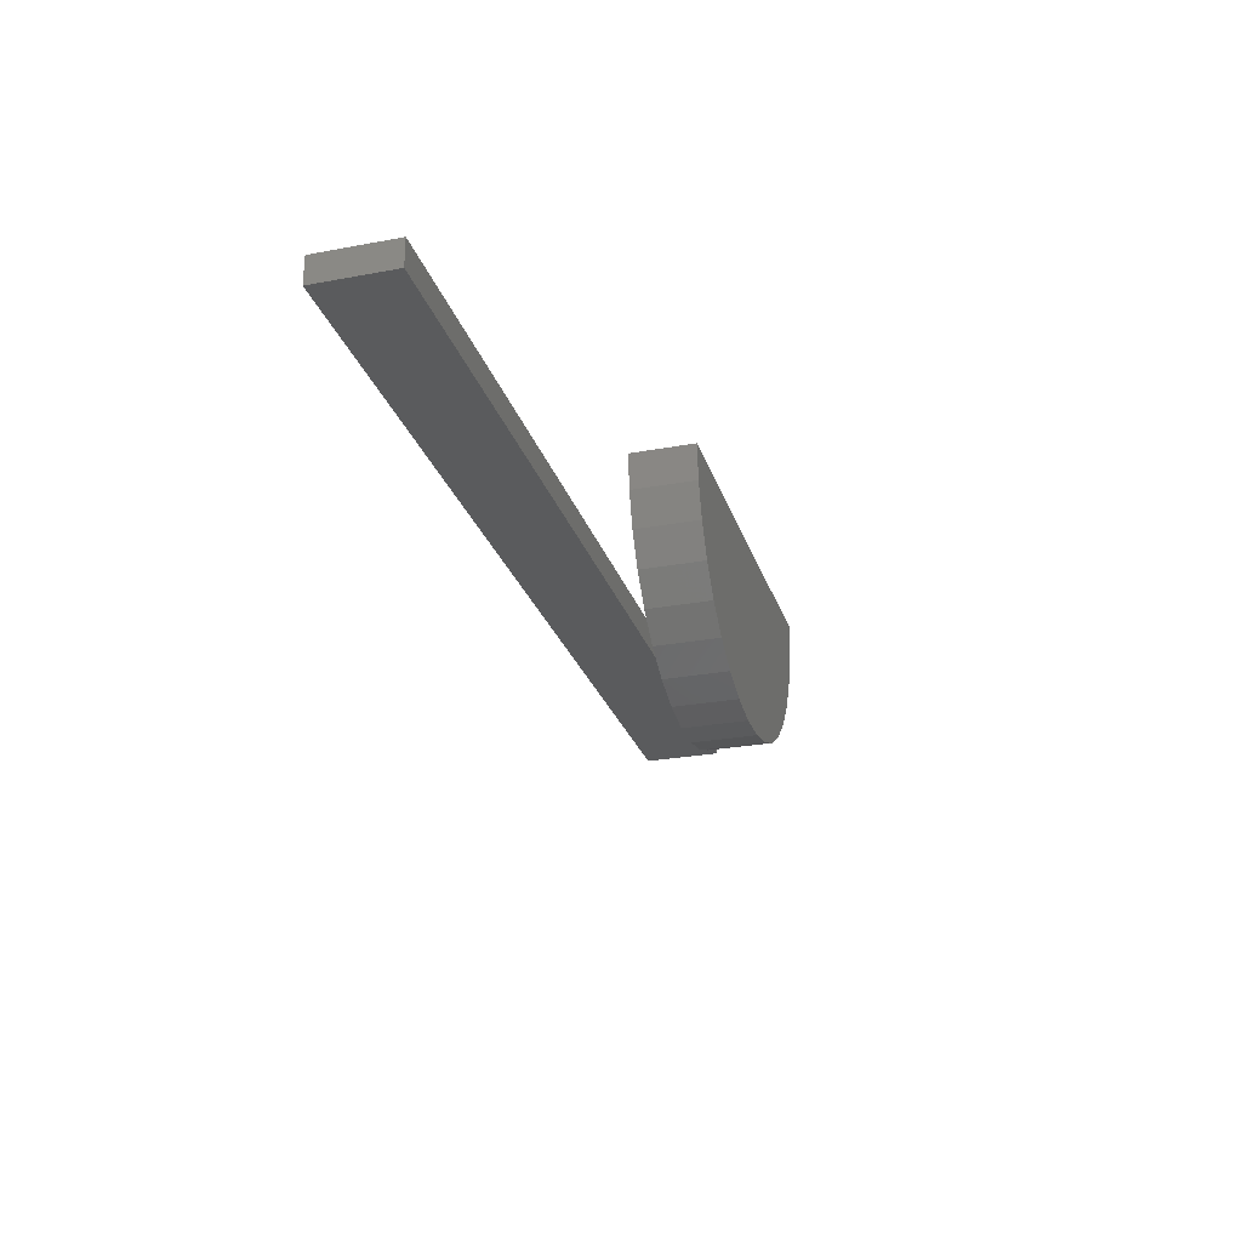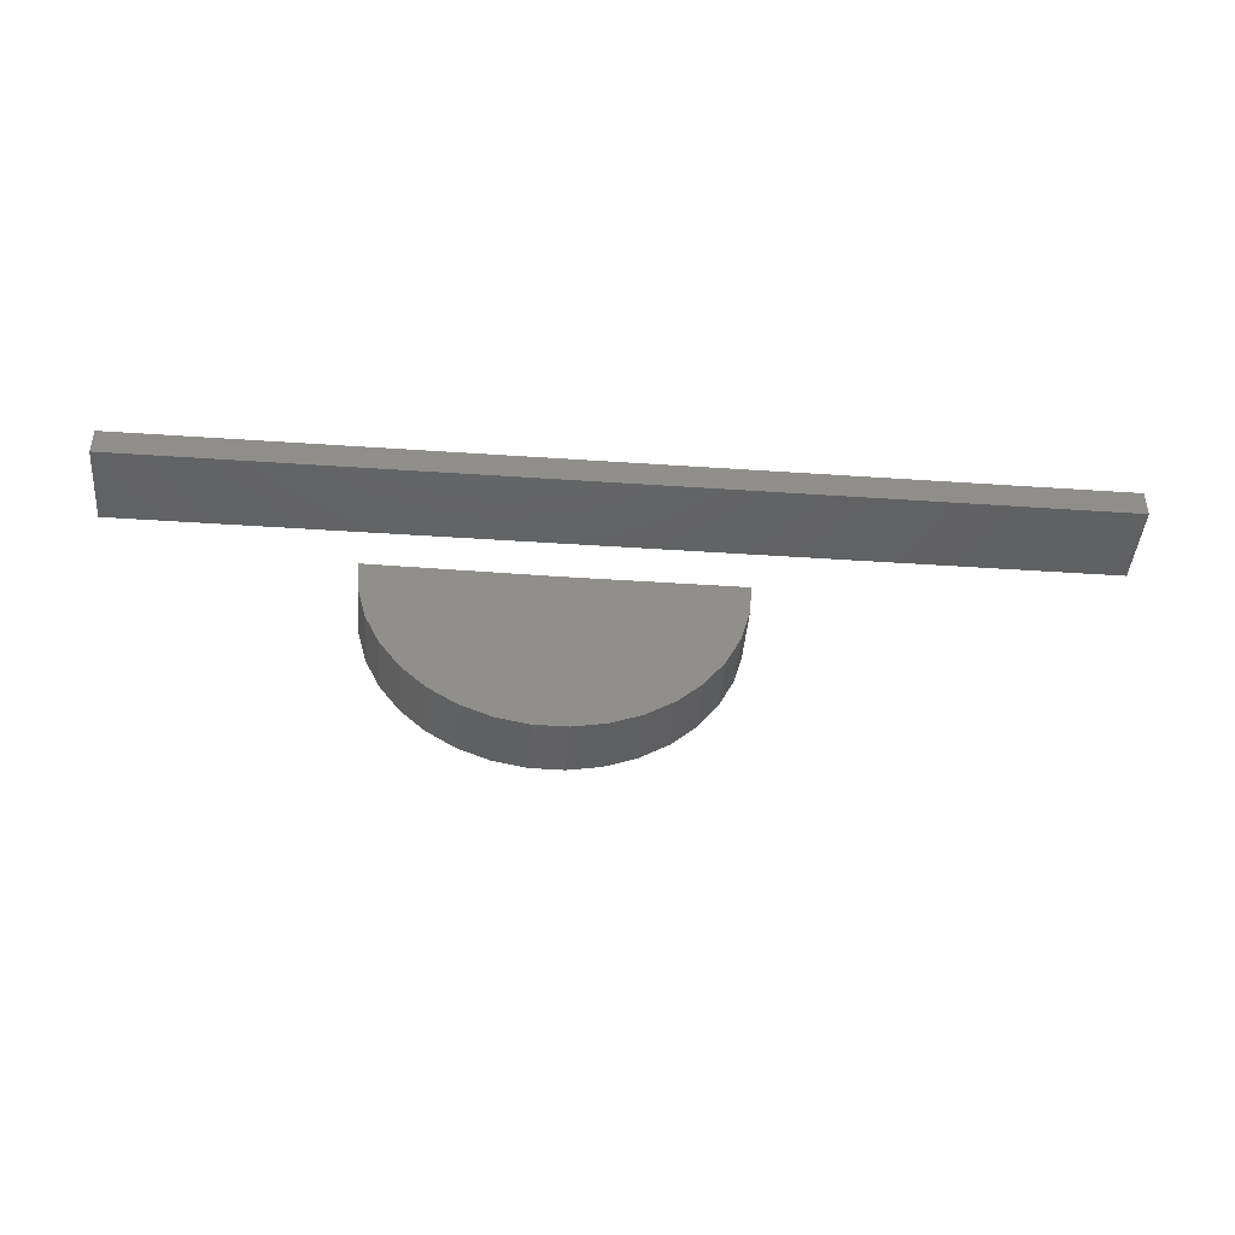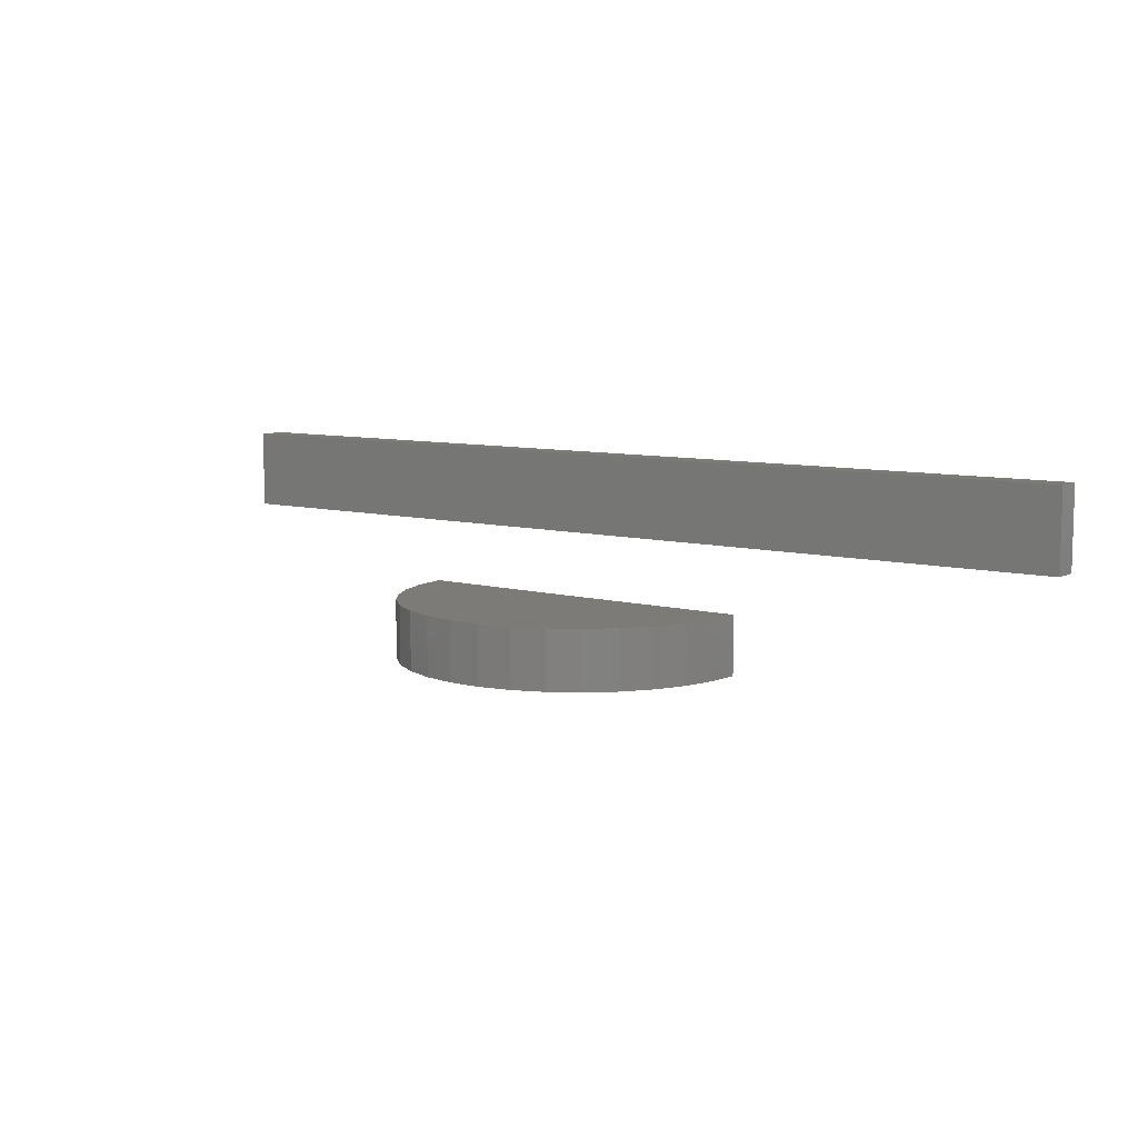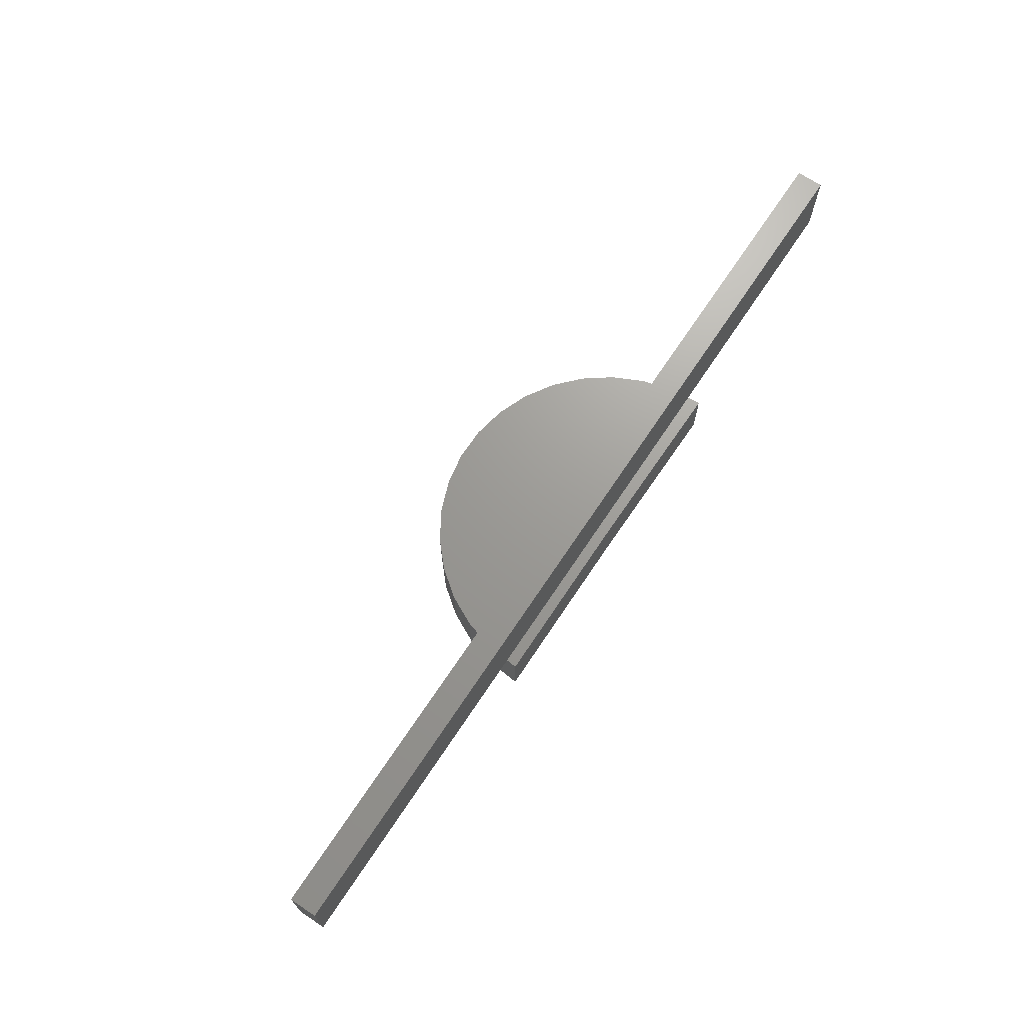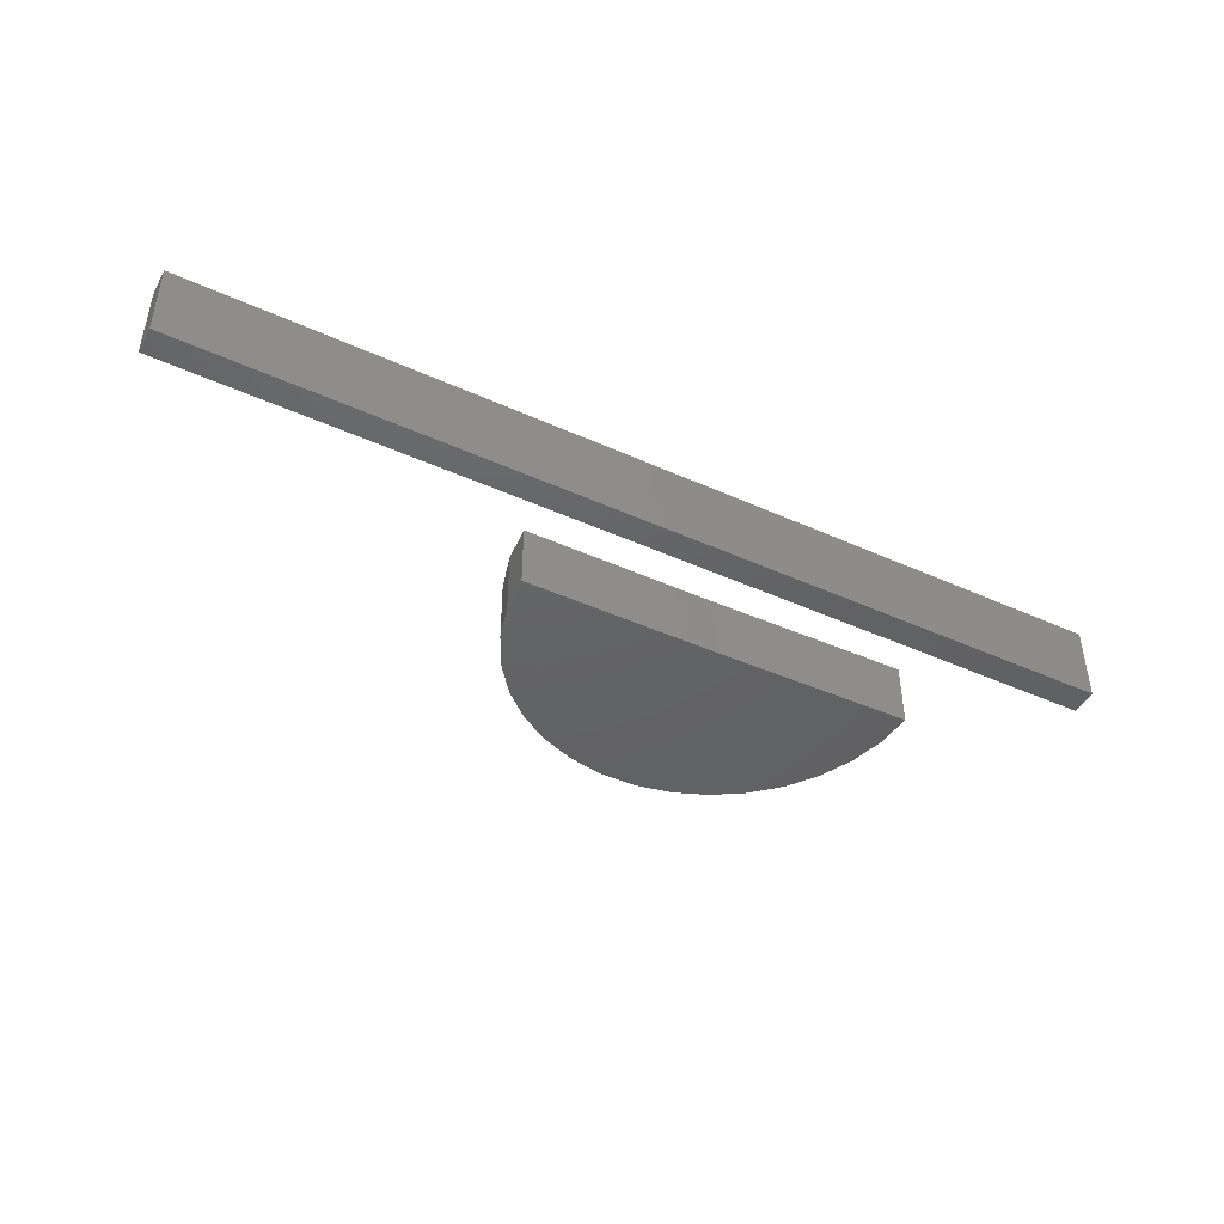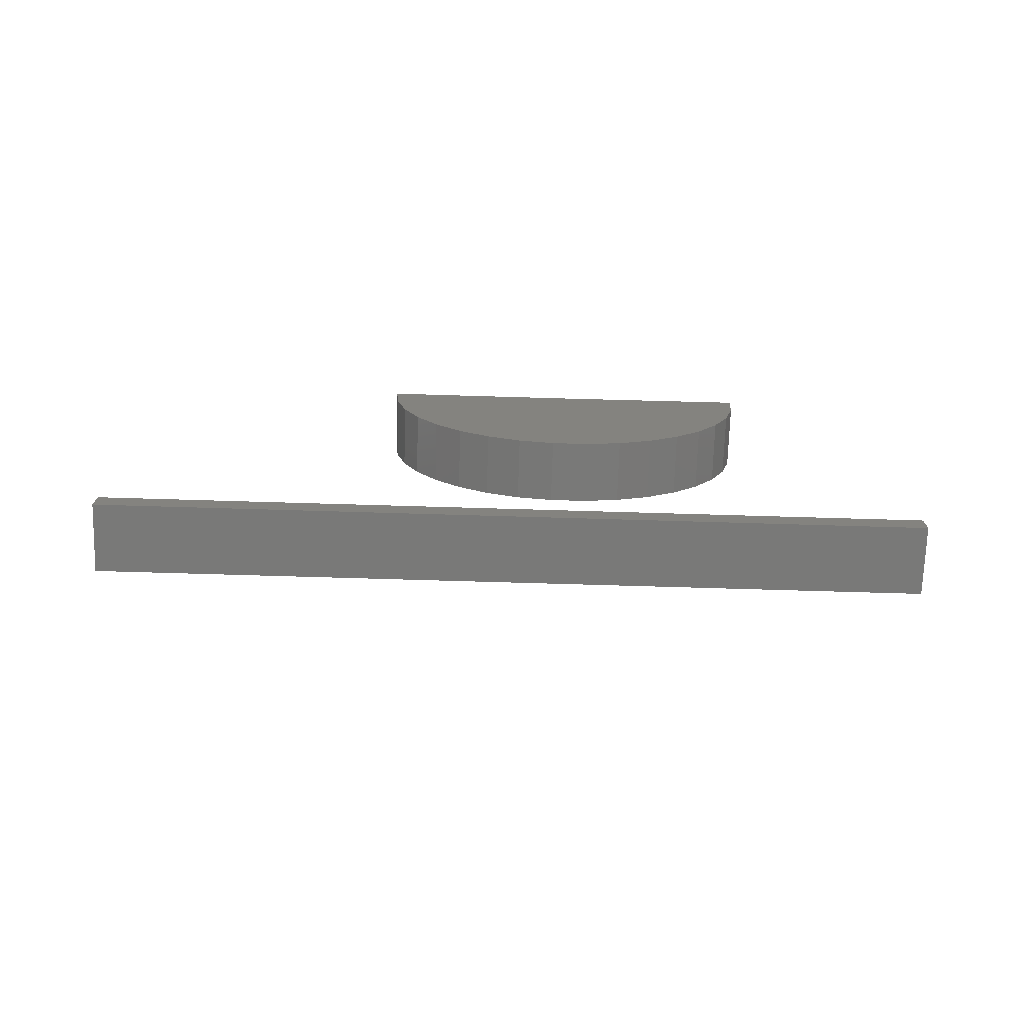
<metadata>
{"format":"stl","ext":"stl","renderer":"f3d","projection":"perspective","resolution":1024,"background":"white","views":[{"elev":-26.3,"azim":106.2,"up":"+Y"},{"elev":-43.5,"azim":-4.6,"up":"+Y"},{"elev":8.5,"azim":35.7,"up":"+Z"},{"elev":69.3,"azim":123.6,"up":"+Z"},{"elev":-44.9,"azim":152.4,"up":"+Z"},{"elev":-72.0,"azim":178.3,"up":"+Y"}]}
</metadata>
<code>
# stl→obj: 46 verts, 84 faces
v -0.5938 -0.03906 0.1875
v 0.75 -0.03906 0.1875
v -0.5938 -0.03906 0.3007
v 0.75 -0.03906 0.3007
v -0.5938 0 0.1875
v -0.5938 6.282e-18 0.3007
v 0.75 1.492e-16 0.1875
v 0.75 1.555e-16 0.3007
v 0 0 0
v -0.2656 0.003272 1.626e-17
v 5.307e-18 0 0.08668
v -0.2656 0.003272 0.08668
v 0.2656 0 -1.626e-17
v 0.2656 0 0.08668
v -0.07454 -0.255 0.08668
v -0.02623 -0.2643 0.08668
v 0.02297 -0.2646 0.08668
v -0.2617 -0.04578 0.08668
v -0.2487 -0.09326 0.08668
v 0.2475 -0.09631 0.08668
v 0.2611 -0.049 0.08668
v 0.07139 -0.2559 0.08668
v 0.1174 -0.2383 0.08668
v -0.1203 -0.2368 0.08668
v 0.1593 -0.2126 0.08668
v -0.1619 -0.2106 0.08668
v 0.1958 -0.1795 0.08668
v -0.198 -0.1771 0.08668
v 0.2255 -0.1403 0.08668
v -0.2272 -0.1375 0.08668
v -0.2617 -0.04578 1.602e-17
v -0.2487 -0.09326 1.523e-17
v -0.2272 -0.1375 1.391e-17
v -0.198 -0.1771 1.212e-17
v -0.1619 -0.2106 9.914e-18
v -0.1203 -0.2368 7.366e-18
v -0.07454 -0.255 4.564e-18
v -0.02623 -0.2643 1.606e-18
v 0.02297 -0.2646 -1.407e-18
v 0.07139 -0.2559 -4.372e-18
v 0.1174 -0.2383 -7.186e-18
v 0.1593 -0.2126 -9.755e-18
v 0.1958 -0.1795 -1.199e-17
v 0.2255 -0.1403 -1.381e-17
v 0.2475 -0.09631 -1.516e-17
v 0.2611 -0.049 -1.599e-17
f 1 2 3
f 3 2 4
f 5 6 7
f 7 6 8
f 3 6 1
f 1 6 5
f 4 8 3
f 3 8 6
f 2 7 4
f 4 7 8
f 1 5 2
f 2 5 7
f 9 10 11
f 11 10 12
f 9 11 13
f 13 11 14
f 15 16 17
f 18 19 20
f 18 20 21
f 18 21 14
f 18 14 11
f 18 11 12
f 17 22 15
f 15 22 23
f 15 23 24
f 24 23 25
f 24 25 26
f 26 25 27
f 26 27 28
f 28 27 29
f 28 29 30
f 30 29 20
f 30 20 19
f 12 10 18
f 18 10 31
f 18 31 19
f 19 31 32
f 19 32 30
f 30 32 33
f 30 33 28
f 28 33 34
f 28 34 26
f 26 34 35
f 26 35 24
f 24 35 36
f 24 36 15
f 15 36 37
f 15 37 16
f 16 37 38
f 16 38 17
f 17 38 39
f 17 39 22
f 22 39 40
f 22 40 23
f 23 40 41
f 23 41 25
f 25 41 42
f 25 42 27
f 27 42 43
f 27 43 29
f 29 43 44
f 29 44 20
f 20 44 45
f 20 45 21
f 21 45 46
f 21 46 14
f 14 46 13
f 39 38 37
f 31 10 9
f 31 9 13
f 31 13 46
f 31 46 45
f 31 45 32
f 32 45 33
f 33 45 44
f 33 44 34
f 34 44 43
f 34 43 35
f 35 43 42
f 35 42 36
f 36 42 41
f 36 41 37
f 37 41 40
f 37 40 39

</code>
